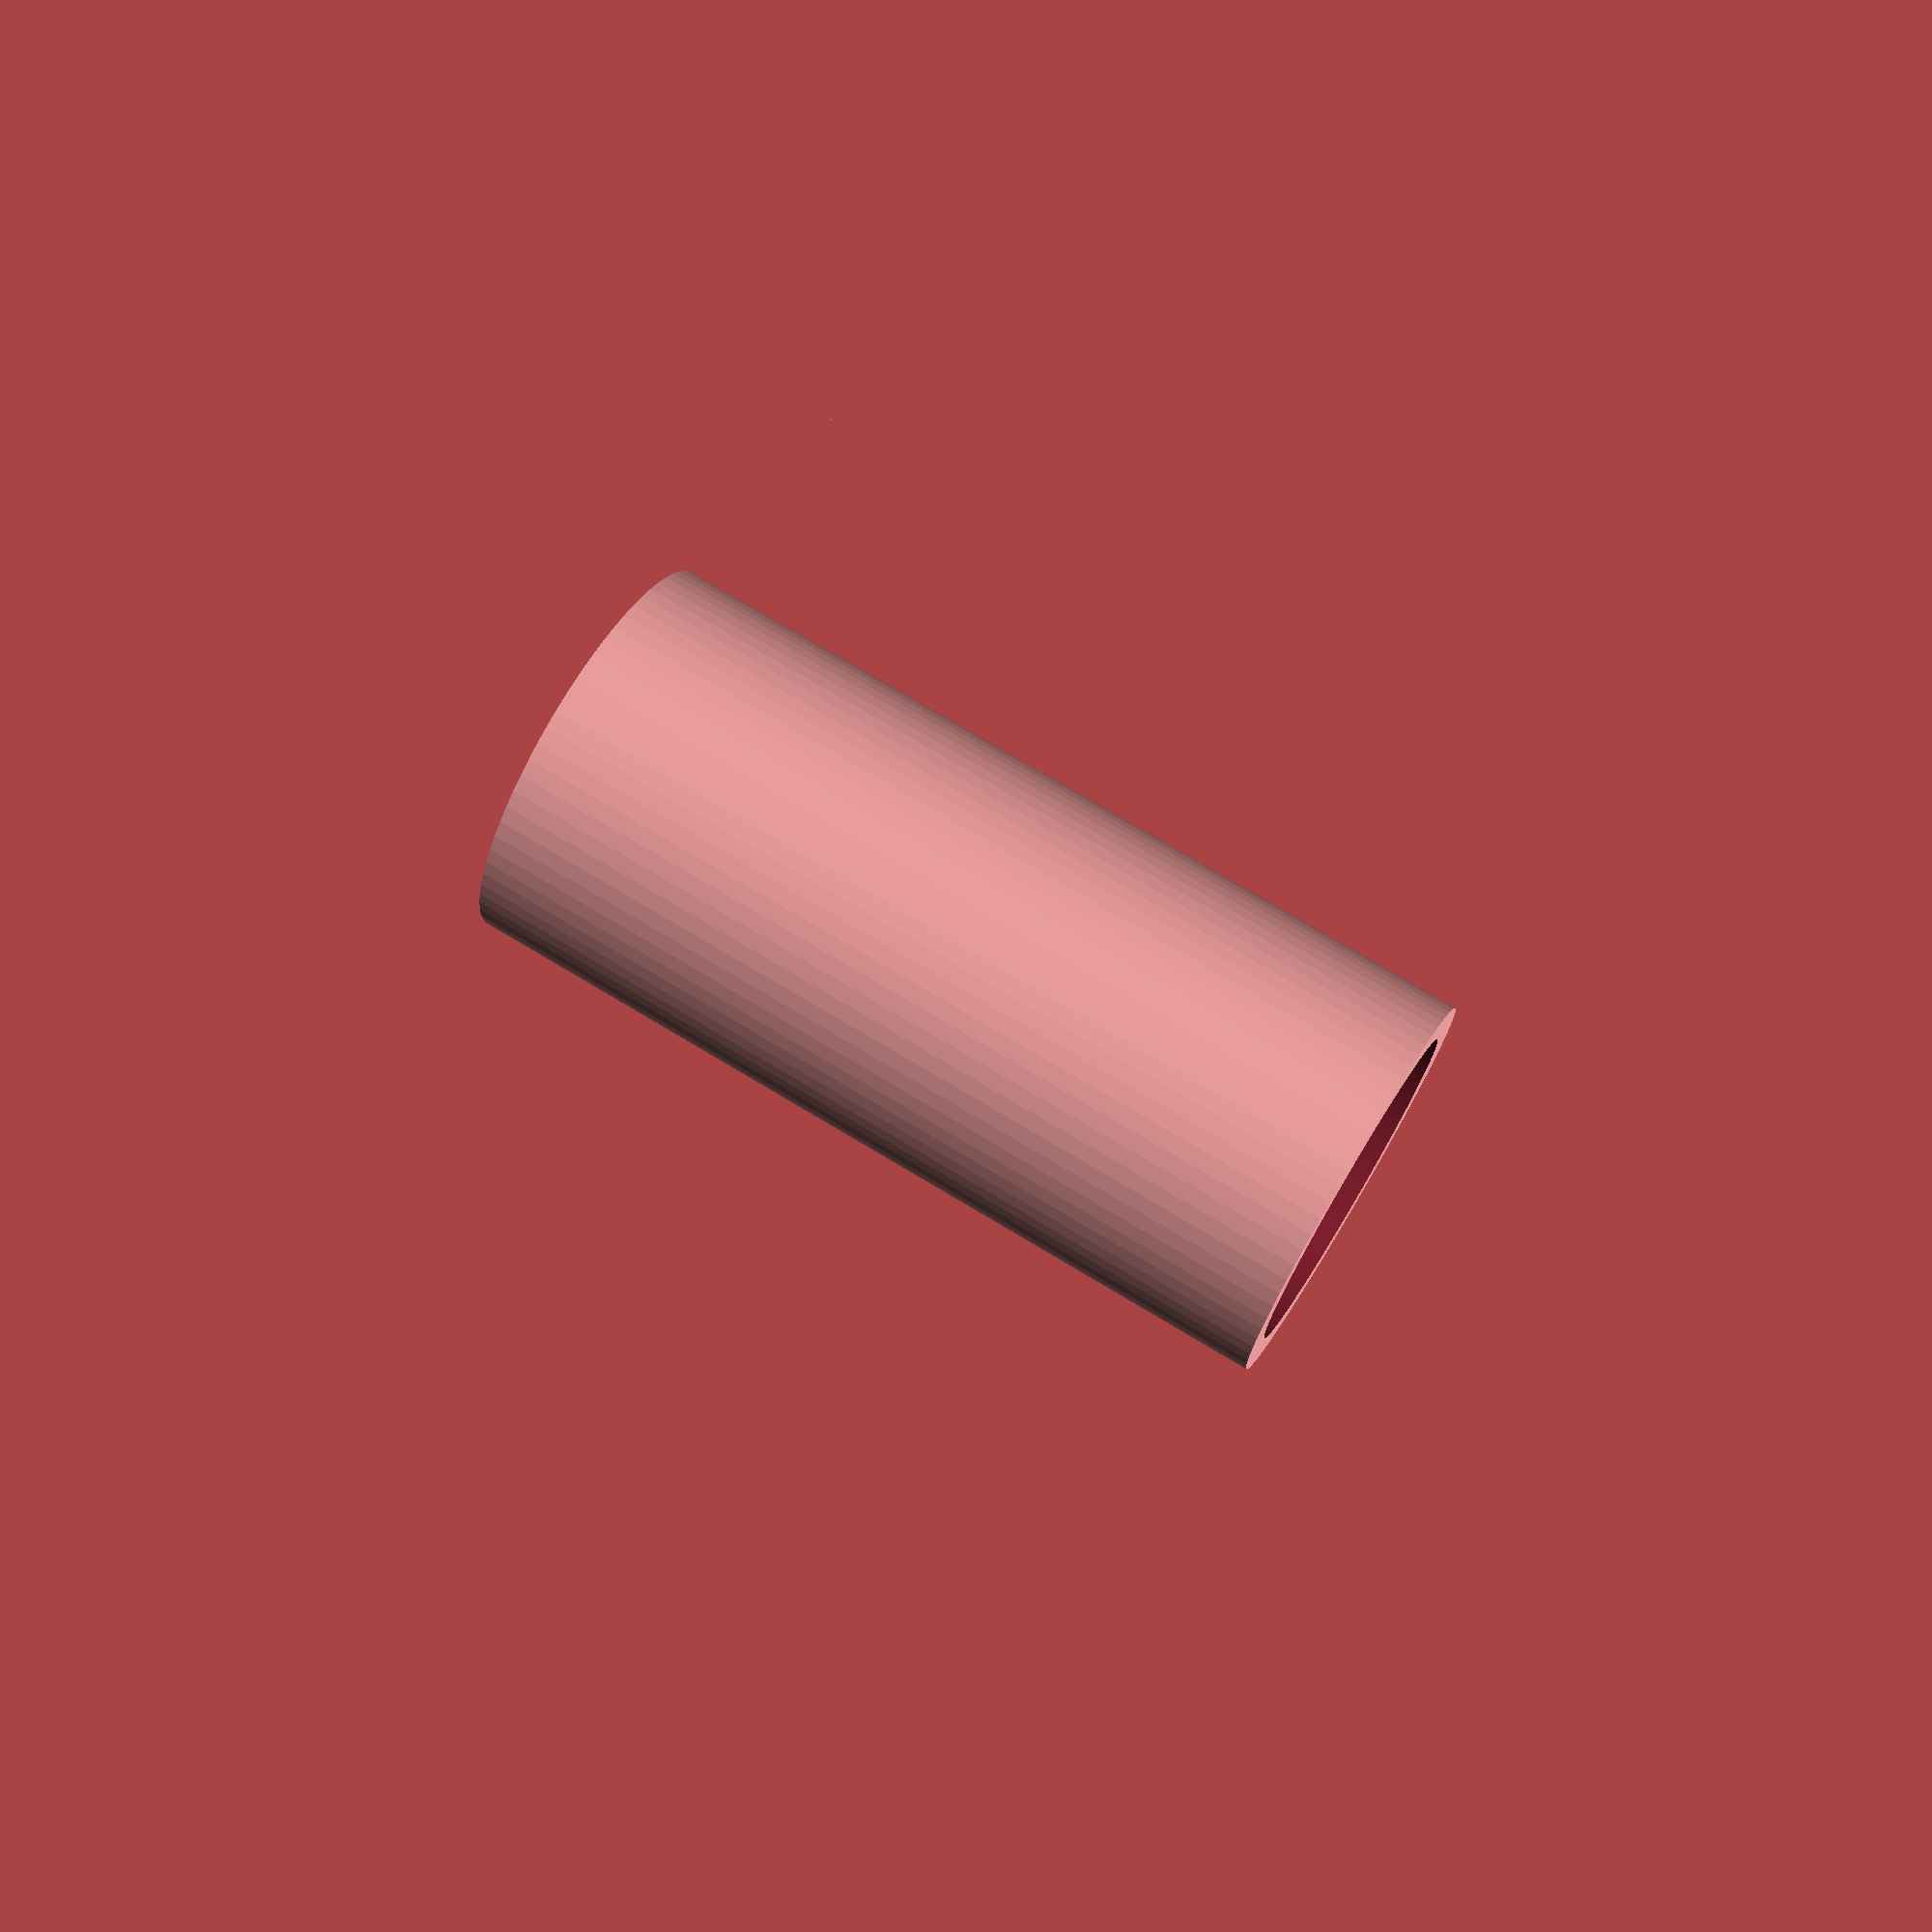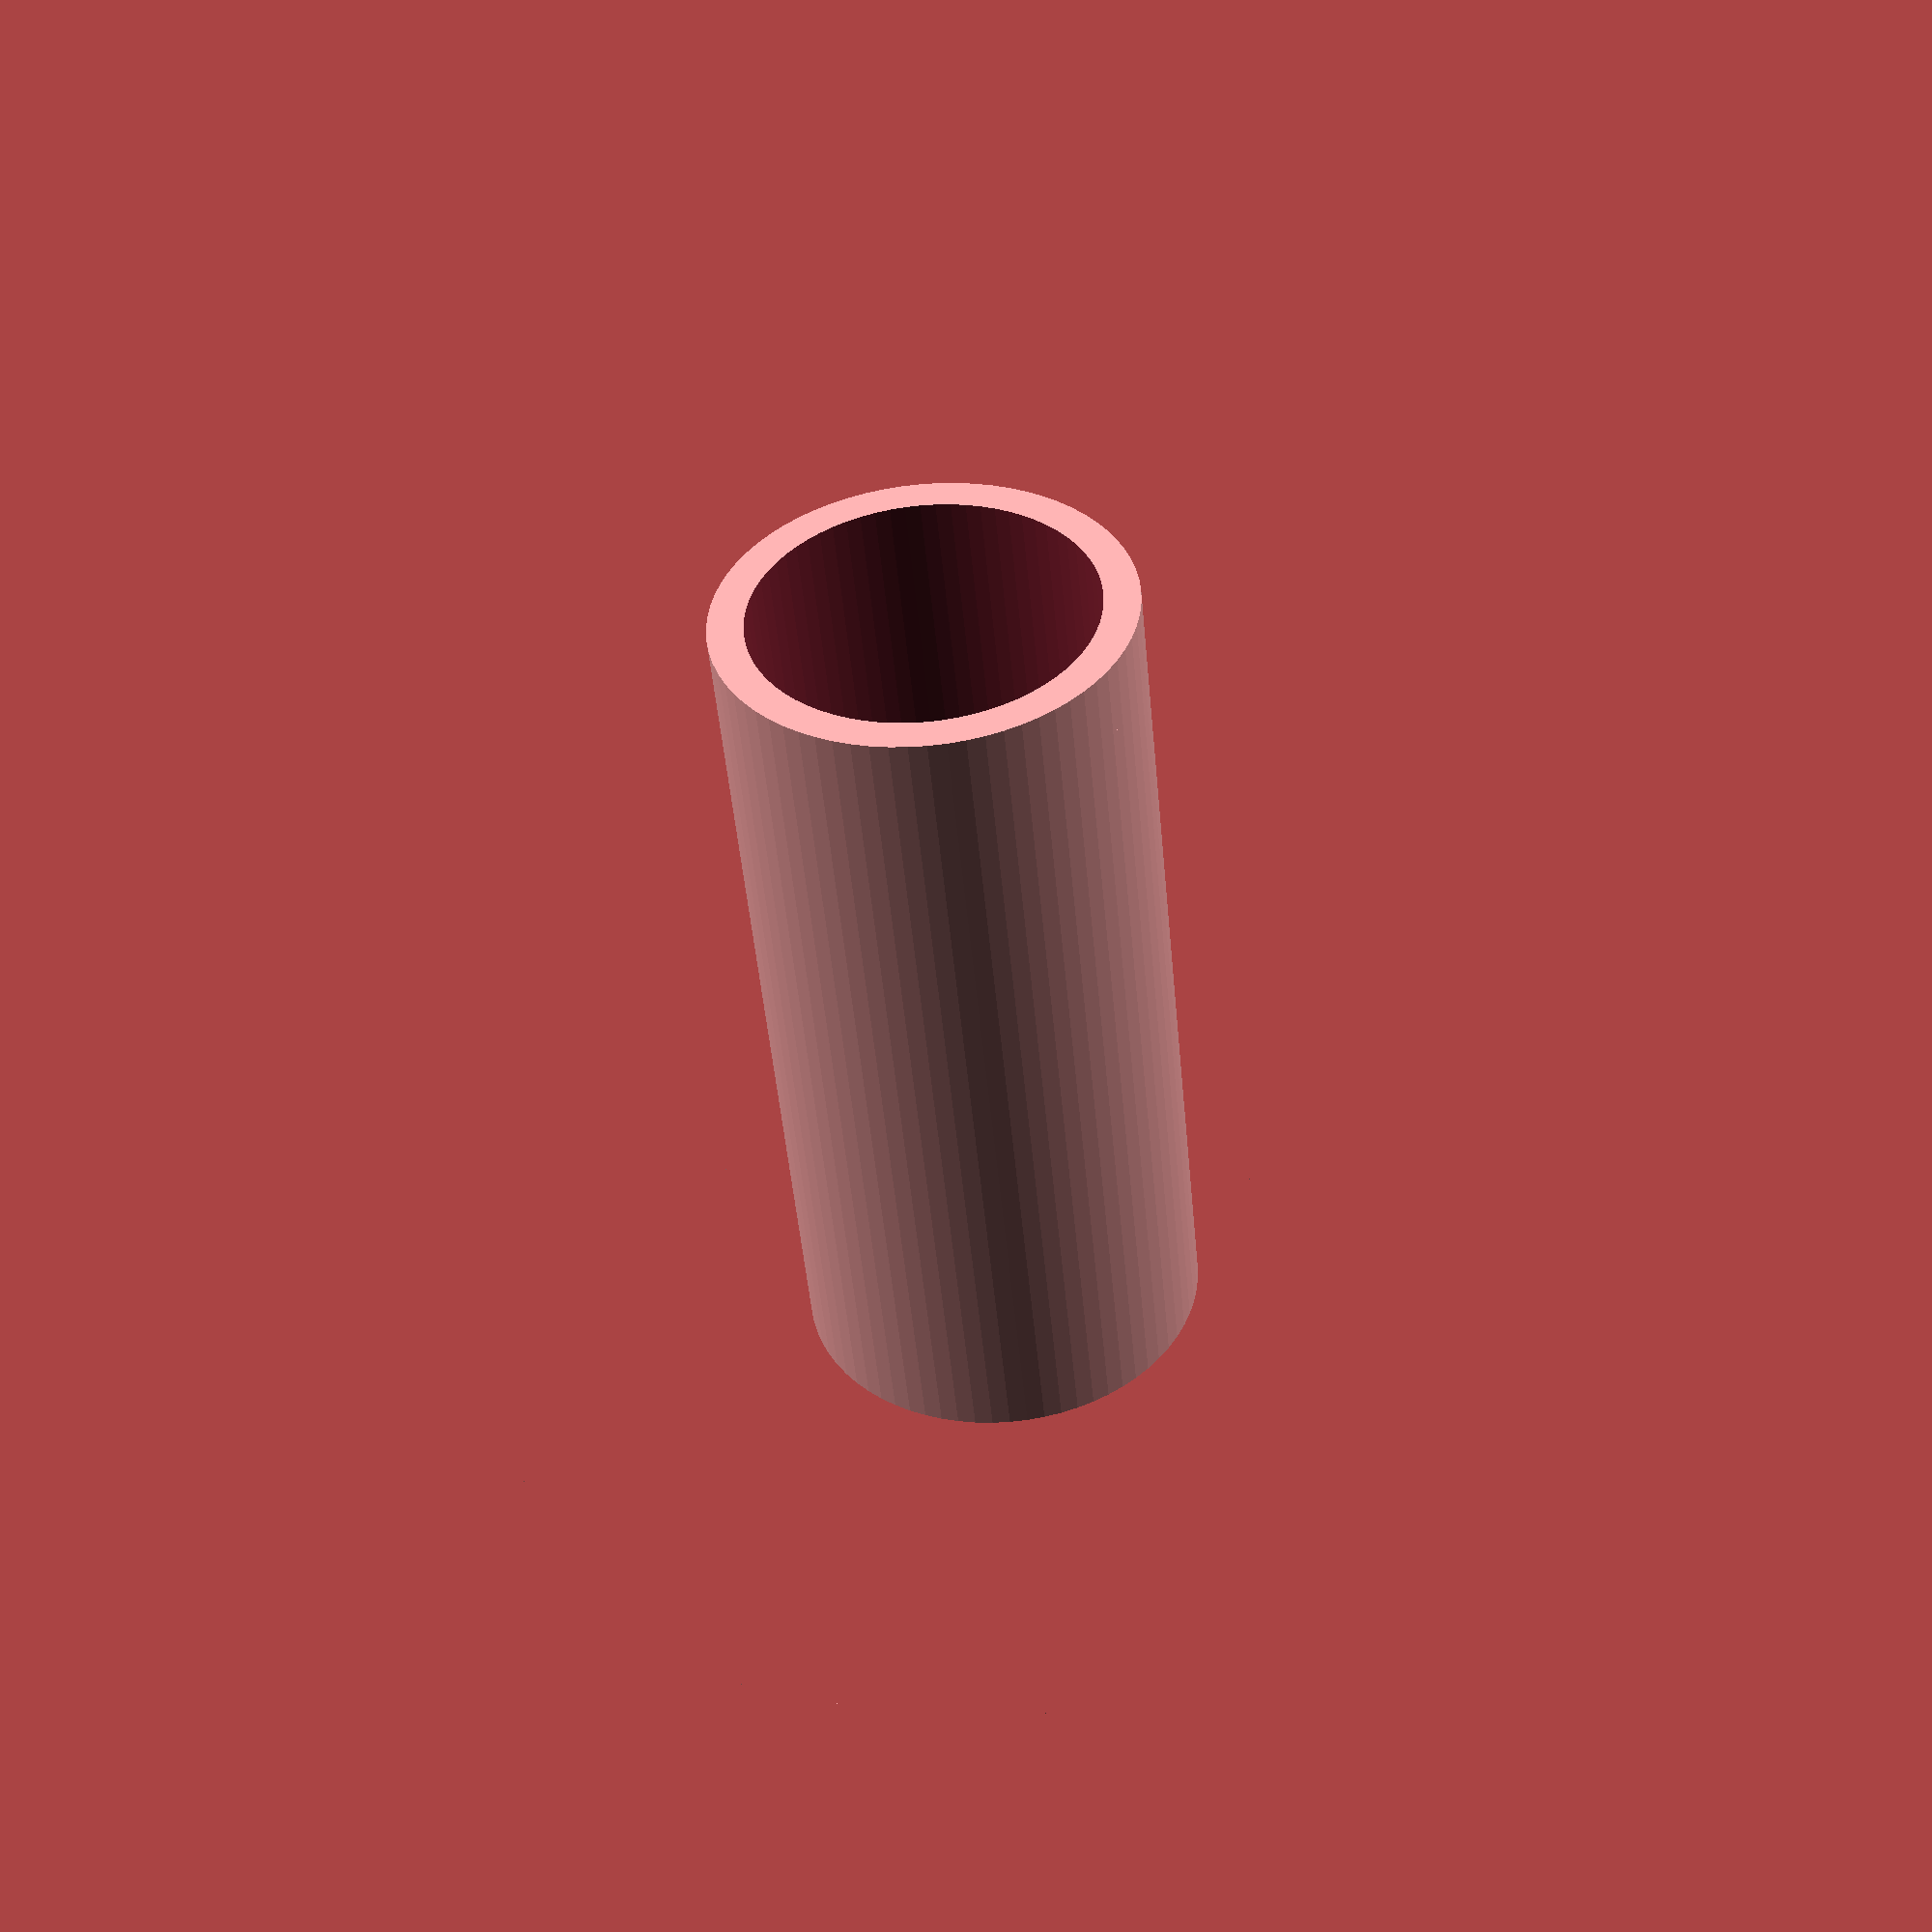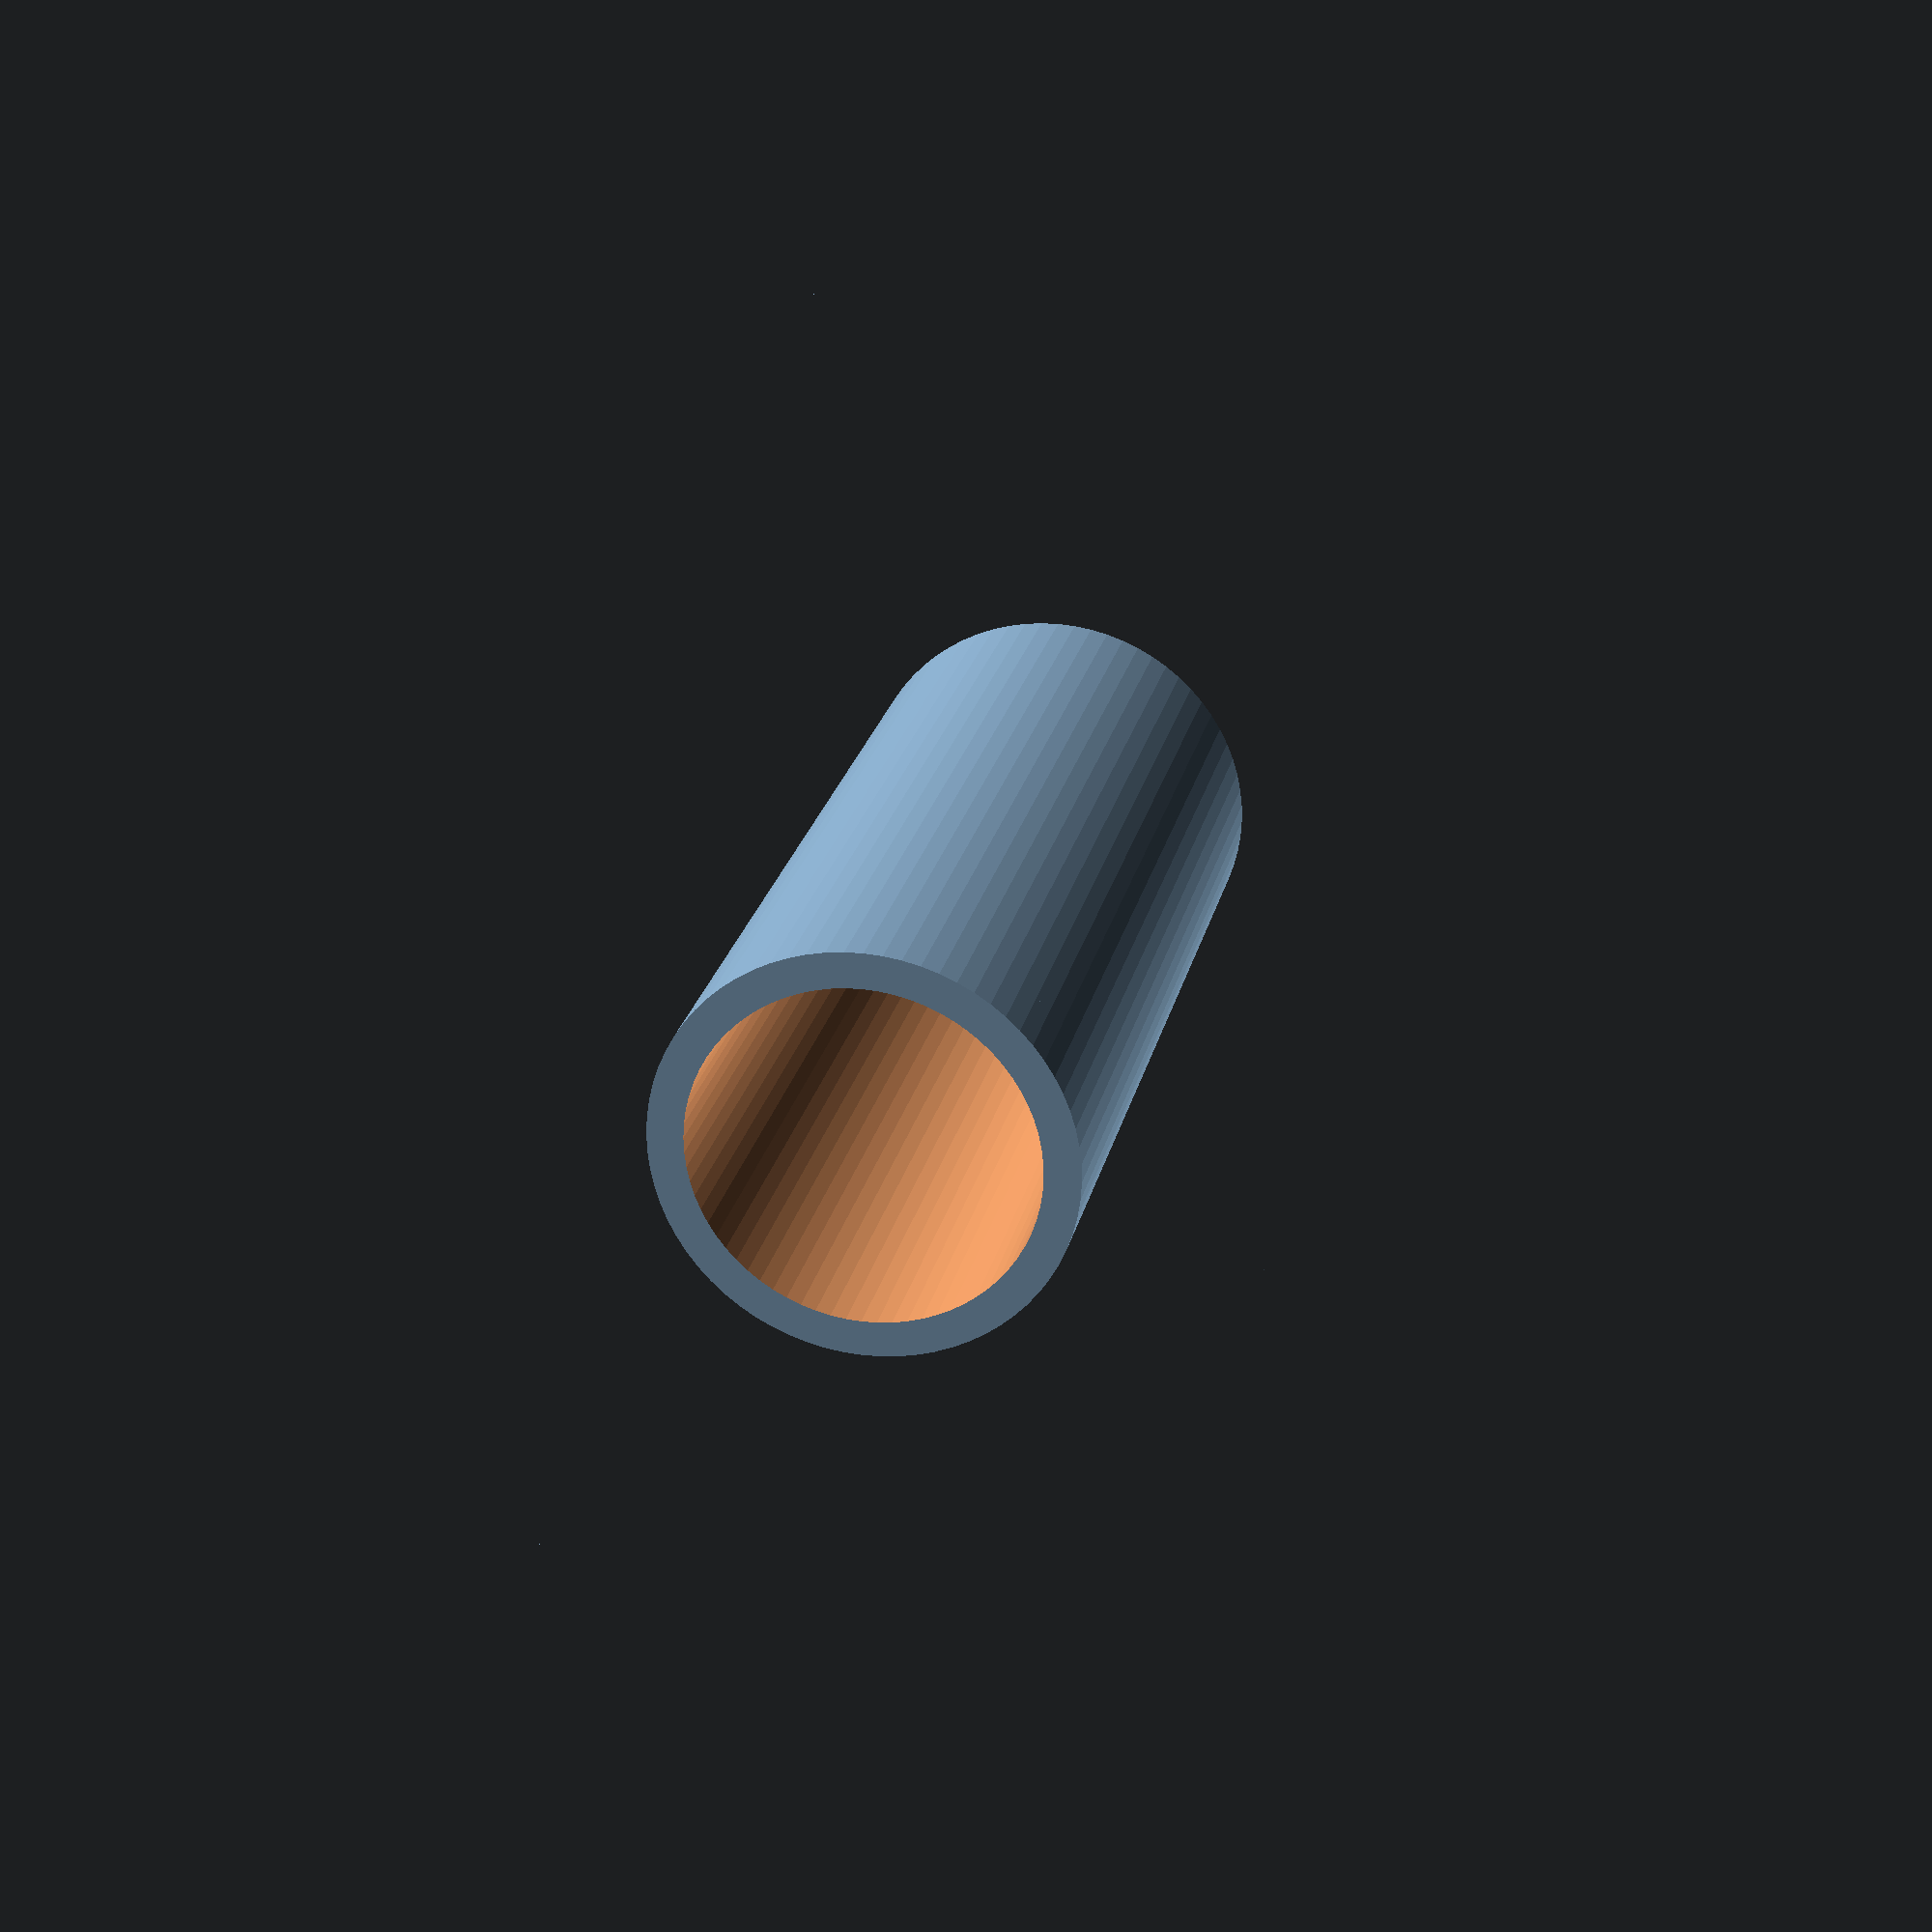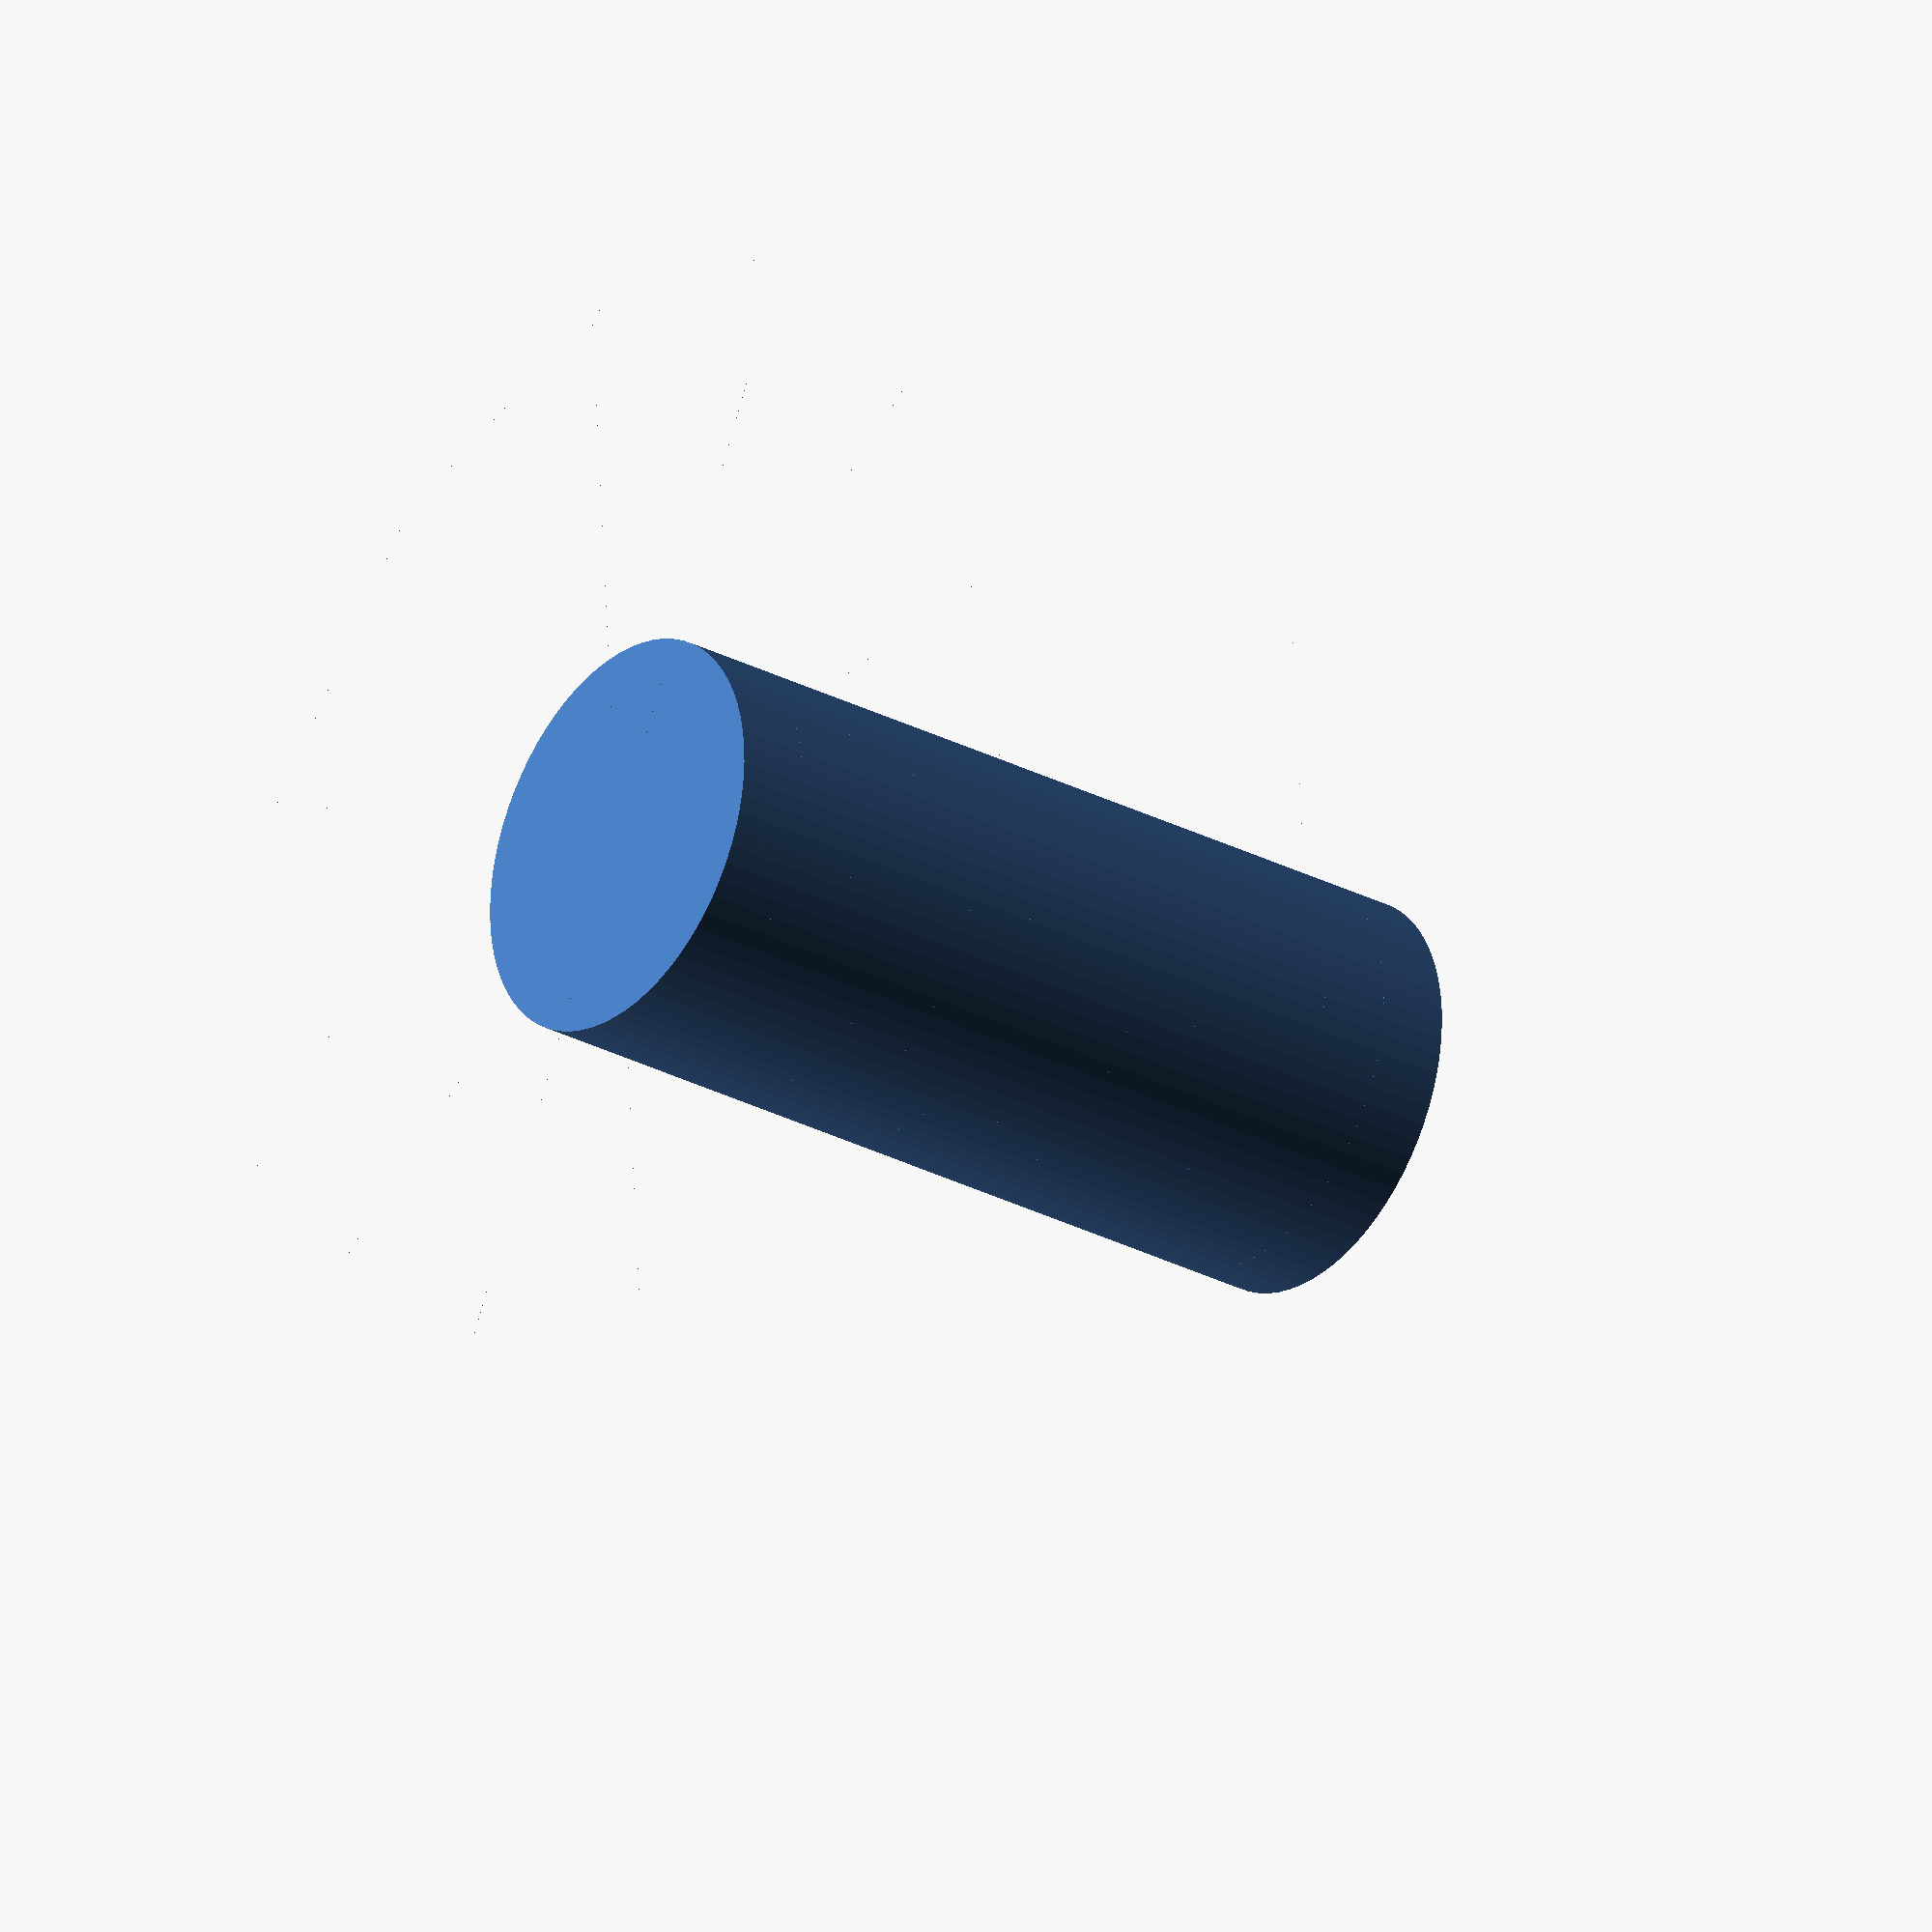
<openscad>
tube = 11.5;
walls = 1.2; // optimized for 0.4mm nozzle

steps = 12;  // no object will be produced for values less than 3
height = 30;
width = 40;

$fn = 72;

module step (height, steps, width) {
    yoffset = (width/2)*tan(360/(2*steps));
    zoffset = height;
    
    polyhedron(points=[
                     [0, 0, 0],
                     [width/2, yoffset, 0],
                     [width/2, -yoffset, 0],
                     [0, 0, zoffset],
                     [width/2, yoffset, zoffset],
                     [width/2, -yoffset, zoffset]
                    ],
              faces = [
                     [0,1,2],
                     [0,2,5,3],
                     [0,3,4,1],
                     [1,4,5,2],
                     [3,5,4]
                     ]);
}

module allsteps (height, steps, width) {
    for (index = [1:steps]){
        rotate([0,0,(360/steps)*index]){
            step(height = (height/steps)*index, width = width, steps = steps);
        }
    }
    cylinder(d=tube+(2*walls), h=height);
}

// This defines the negative space in the cylinder used to
// round out the steps
module trimpyramid (width, height, steps) {
    for (index = [1:steps]){
        layerr = (width/2)-(((width/2)-((tube/2)+walls))/steps)*(index-1);
        translate([0,0, (index-1)*(height/steps)]){
            cylinder(r=layerr, h=(height/steps));
        }
    }
}

// This hollowed out cylinder will be used to round
// out hte steps
module trimoff (width, height, steps) {
    difference() {
        cylinder(r=(width/2)/cos(360/steps), h=height);
        trimpyramid(width, height, steps);
    }
}


// Round out the steps, and carve out the actual pen slot
difference(){
    allsteps(height=height, steps=steps, width=width);
    trimoff(width, height, steps);
    translate([0,0,2]){
        cylinder(d=tube, h=height);
    }
}
</openscad>
<views>
elev=286.4 azim=84.9 roll=301.1 proj=p view=solid
elev=229.1 azim=108.6 roll=174.8 proj=p view=solid
elev=336.0 azim=140.8 roll=12.4 proj=p view=solid
elev=208.5 azim=108.8 roll=308.2 proj=o view=solid
</views>
